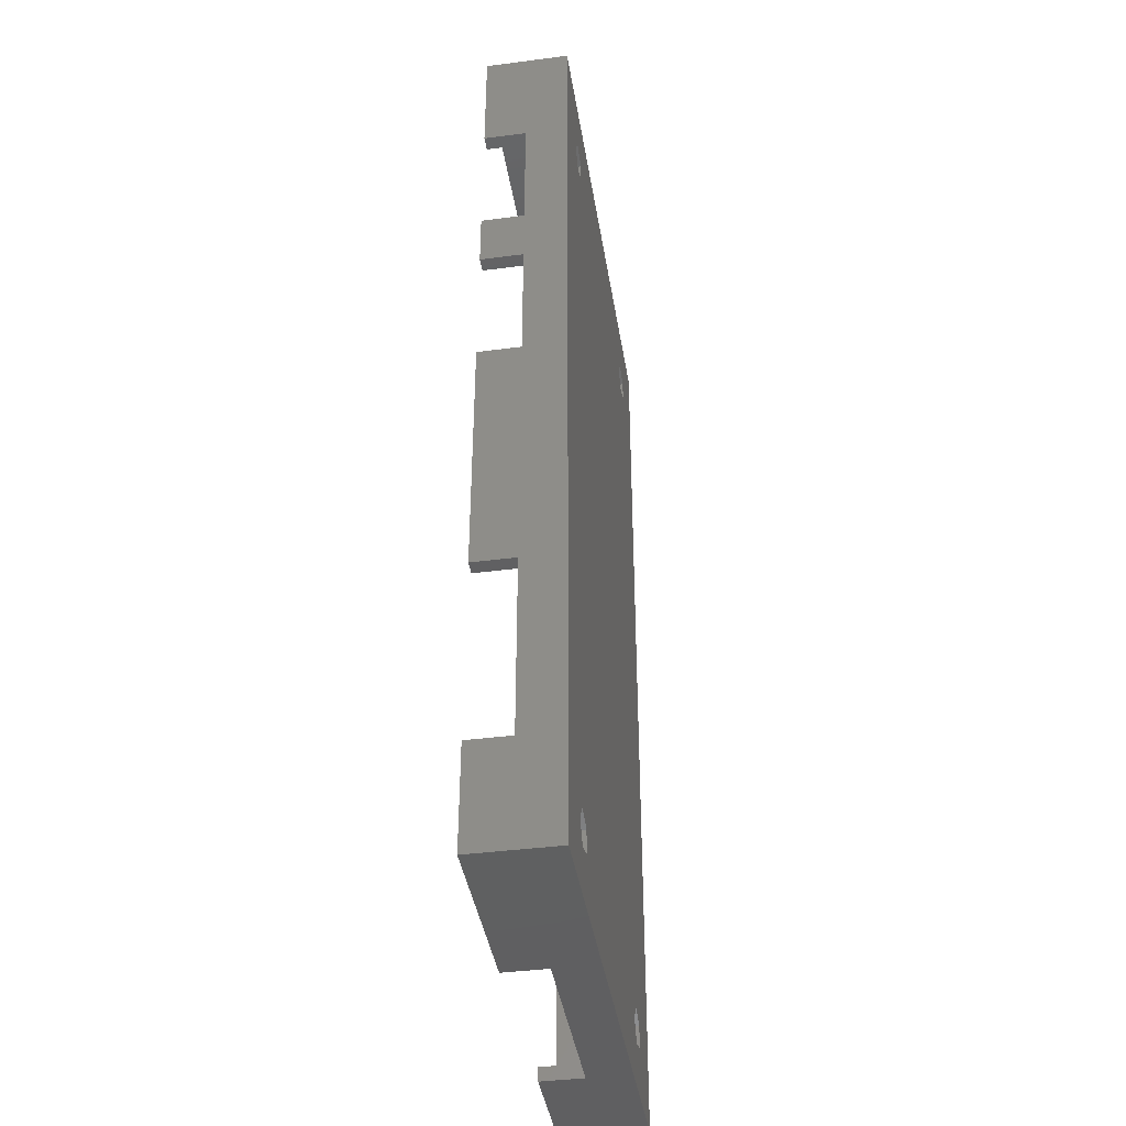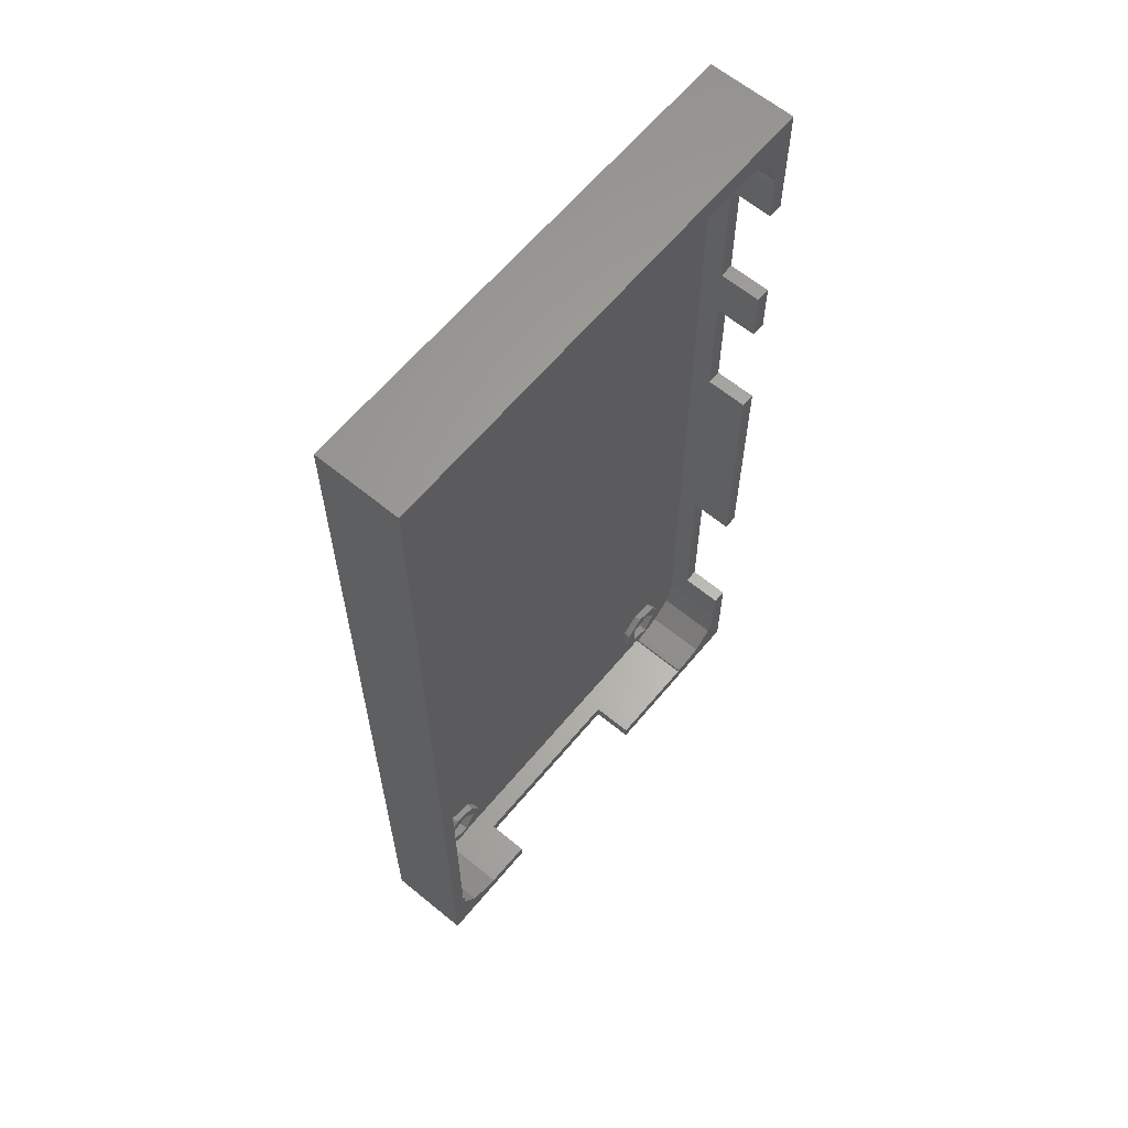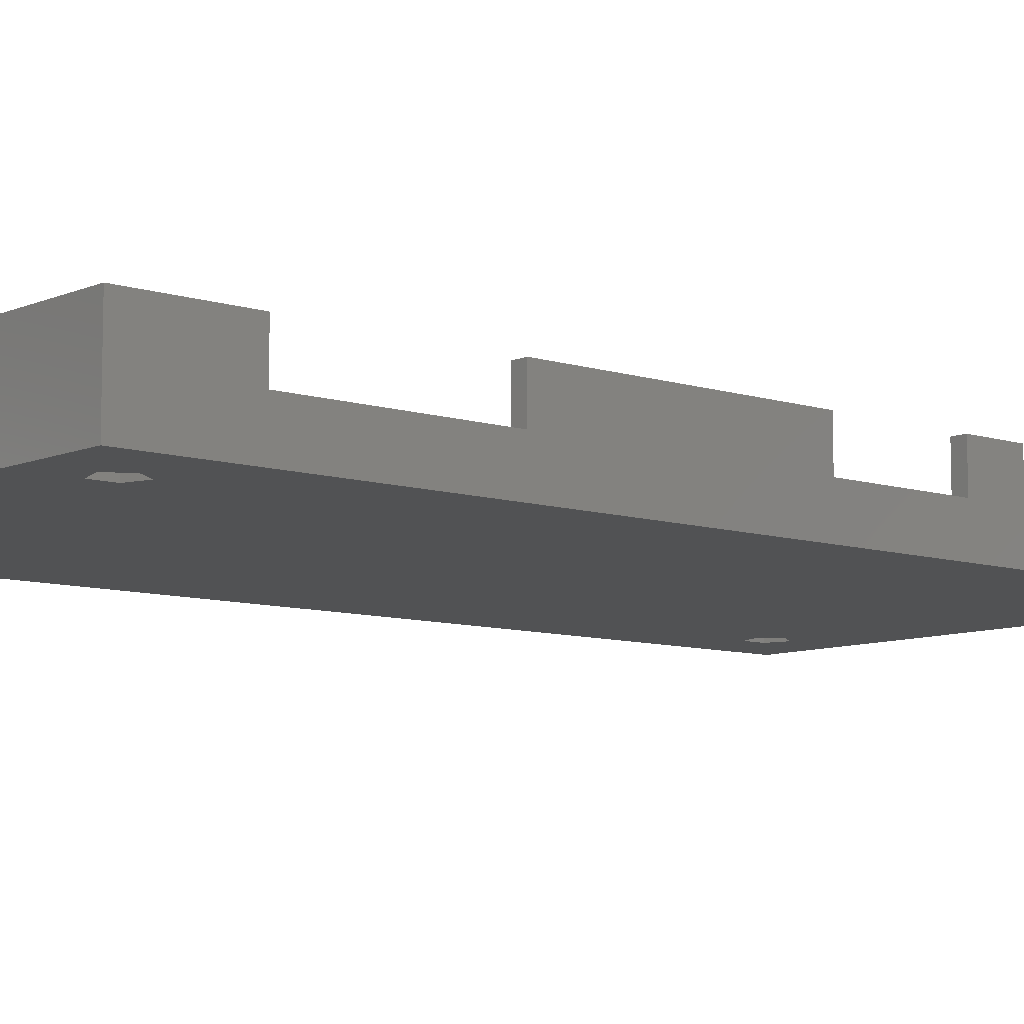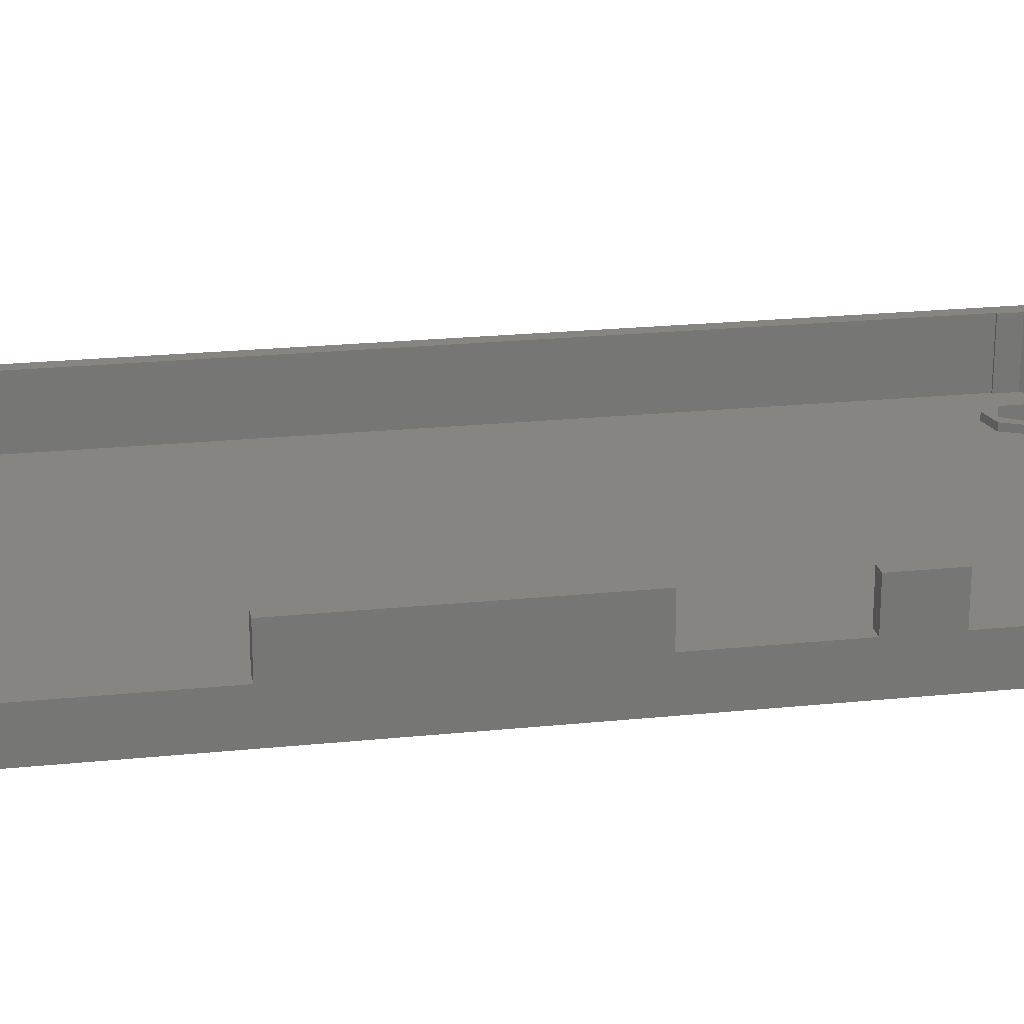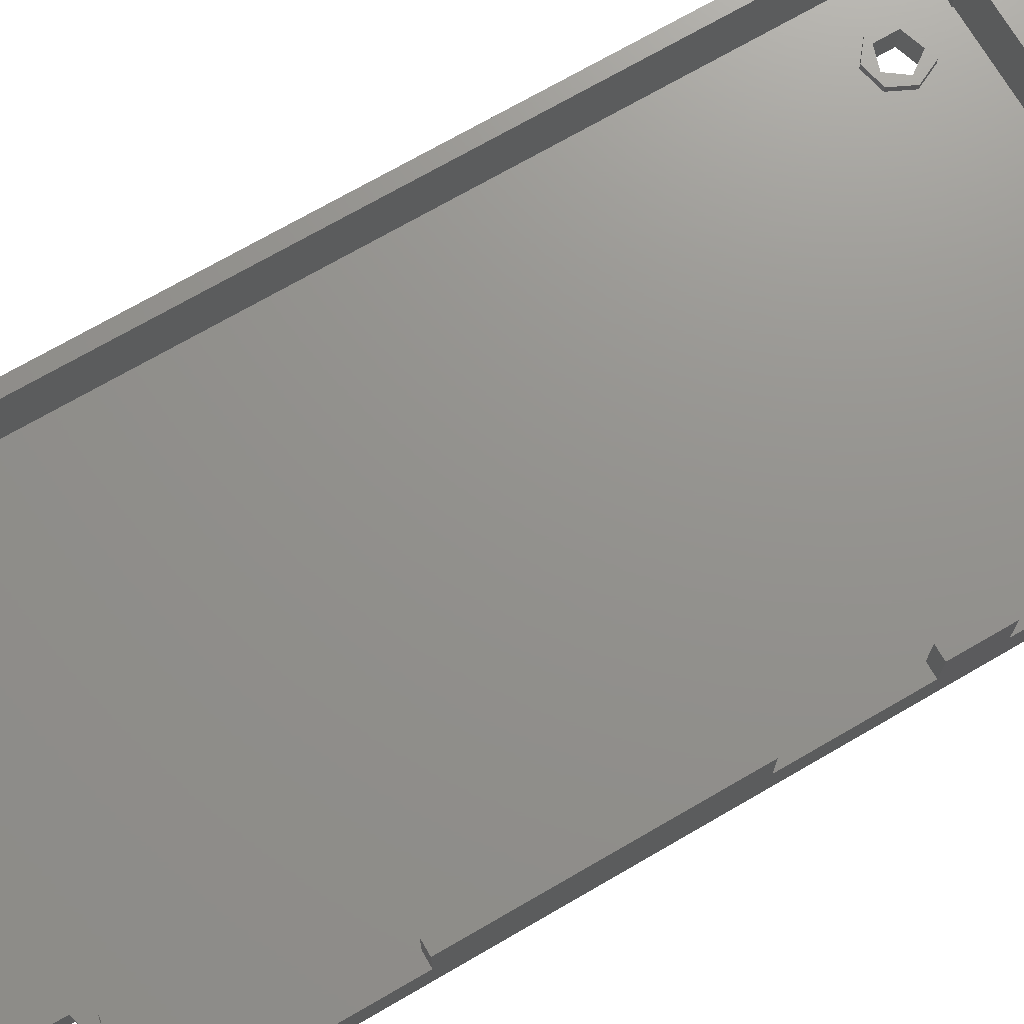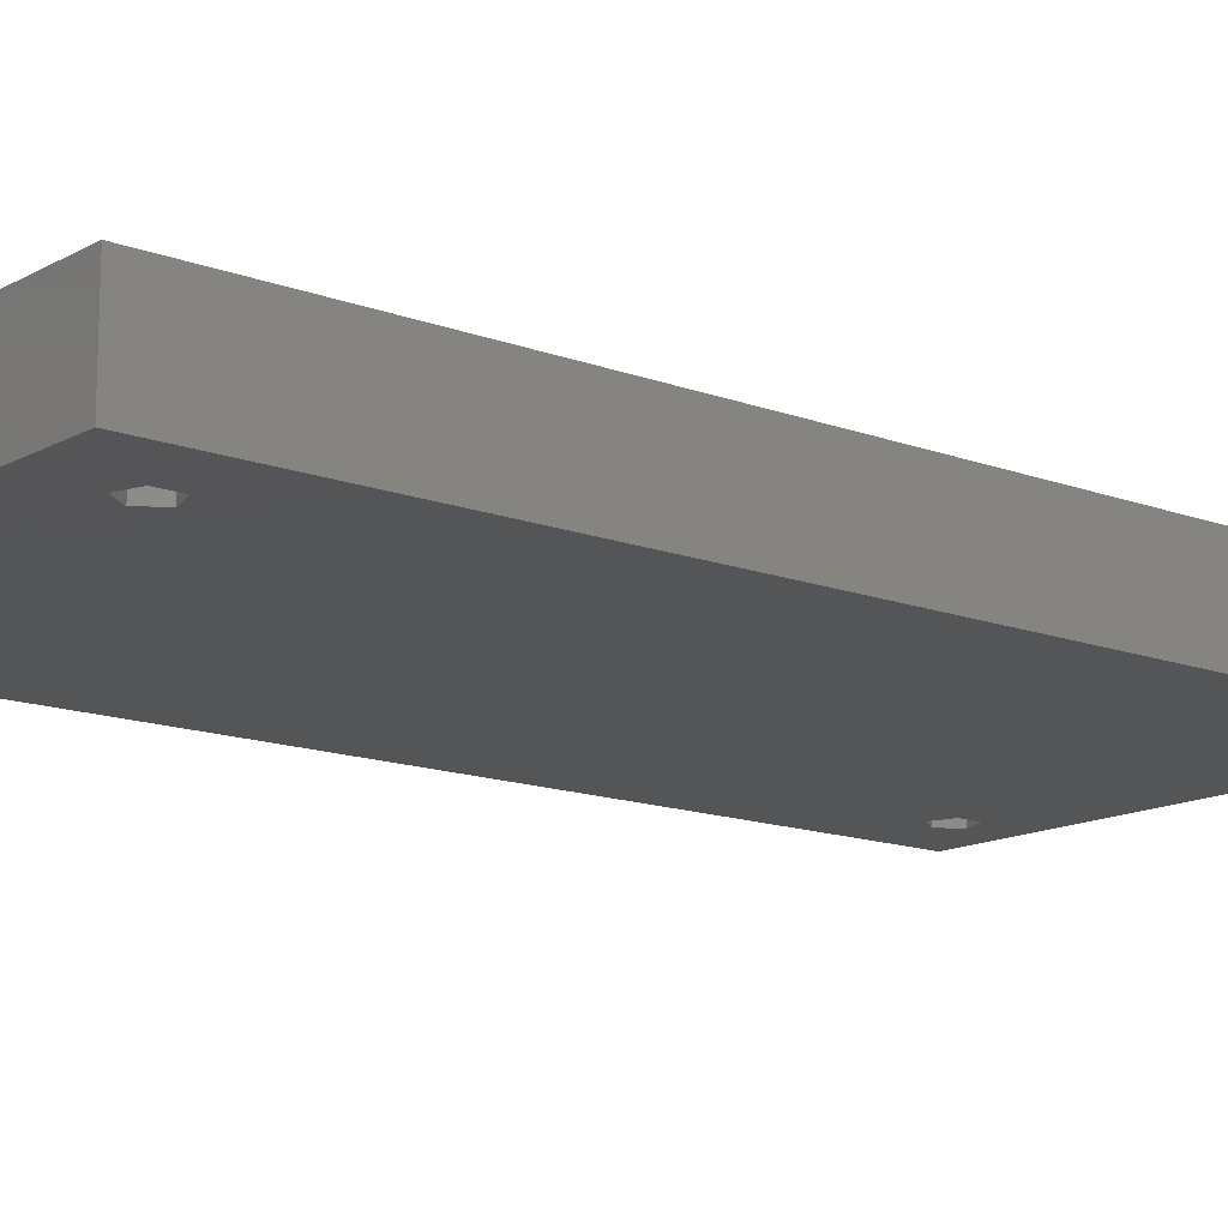
<metadata>
{"format":"stl","ext":"stl","renderer":"f3d","projection":"perspective","resolution":1024,"background":"white","views":[{"elev":-40.7,"azim":99.0,"up":"+Y"},{"elev":62.9,"azim":-50.3,"up":"+Y"},{"elev":-8.7,"azim":48.9,"up":"+Z"},{"elev":21.9,"azim":79.8,"up":"+Z"},{"elev":71.7,"azim":59.9,"up":"+Z"},{"elev":-14.1,"azim":-129.7,"up":"+Z"}]}
</metadata>
<code>
# stl→obj: 212 verts, 436 faces
v 33 64 6
v 32.85 63.5 6
v 33 63.5 6
v 34 69 6
v 34 60.5 6
v 32.44 65.89 6
v 30.95 67.18 6
v 29 67.46 6
v 28.5 67.5 6
v 0 69 6
v 4.5 67.5 6
v 4.002 67.46 6
v 4.5 67.39 6
v 1.142 64.99 6
v 1 63.5 6
v 1.142 63.5 6
v 0 0 6
v 2.208 66.65 6
v 33 60.5 6
v 28.5 67.24 6
v 1.142 4.5 6
v 1 4.5 6
v 1.142 3.514 6
v 4.5 1.107 6
v 4.002 1.036 6
v 4.5 1 6
v 8 0 6
v 8 1 6
v 2.208 1.855 6
v 33 4.5 6
v 34 7.5 6
v 33 7.5 6
v 34 0 6
v 32.44 2.608 6
v 30.95 1.316 6
v 29 1.036 6
v 28.5 1 6
v 28.5 1.265 6
v 21.5 0 6
v 21.5 1 6
v 33 38.5 6
v 34 20.5 6
v 34 38.5 6
v 33 20.5 6
v 33 51.5 6
v 34 47.5 6
v 34 51.5 6
v 33 47.5 6
v 34 7.5 3
v 34 38.5 3
v 34 51.5 3
v 34 60.5 3
v 34 69 0
v 34 47.5 3
v 34 20.5 3
v 34 0 0
v 33 60.5 3
v 33 51.5 3
v 33 47.5 3
v 33 38.5 3
v 33 20.5 3
v 33 7.5 3
v 7.5 4.5 2
v 6.747 6.064 1.5
v 6.747 6.064 2
v 7.5 4.5 1.5
v 3.698 3.632 1.5
v 3.698 5.368 2
v 3.698 5.368 1.5
v 3.698 3.632 2
v 5.055 6.45 2
v 5.055 6.45 1.5
v 5.055 2.55 2
v 5.055 2.55 1.5
v 6.875 4.5 2
v 5.925 5.808 2
v 4.388 5.308 2
v 4.388 3.692 2
v 6.747 2.936 2
v 5.925 3.192 2
v 5.925 62.19 0
v 27.39 62.69 0
v 5.925 5.808 0
v 6.875 63.5 0
v 4.388 5.308 0
v 4.388 62.69 0
v 28.92 62.19 0
v 28.92 5.808 0
v 29.88 63.5 0
v 27.39 5.308 0
v 29.88 4.5 0
v 28.92 3.192 0
v 27.39 3.692 0
v 6.875 4.5 0
v 5.925 3.192 0
v 0 0 0
v 4.388 3.692 0
v 0 69 0
v 28.92 64.81 0
v 27.39 64.31 0
v 5.925 64.81 0
v 4.388 64.31 0
v 6.747 2.936 1.5
v 6.875 4.5 1.5
v 5.925 5.808 1.5
v 4.388 3.692 1.5
v 4.388 5.308 1.5
v 5.925 3.192 1.5
v 30.5 4.5 2
v 29.75 6.064 1.5
v 29.75 6.064 2
v 30.5 4.5 1.5
v 26.7 3.632 1.5
v 26.7 5.368 2
v 26.7 5.368 1.5
v 26.7 3.632 2
v 28.05 6.45 2
v 28.05 6.45 1.5
v 29.88 4.5 2
v 28.92 5.808 2
v 27.39 5.308 2
v 27.39 3.692 2
v 29.75 2.936 2
v 28.92 3.192 2
v 28.05 2.55 2
v 28.05 2.55 1.5
v 29.75 2.936 1.5
v 29.88 4.5 1.5
v 28.92 5.808 1.5
v 27.39 3.692 1.5
v 27.39 5.308 1.5
v 28.92 3.192 1.5
v 30.5 63.5 2
v 29.75 65.06 1.5
v 29.75 65.06 2
v 30.5 63.5 1.5
v 26.7 62.63 1.5
v 26.7 64.37 2
v 26.7 64.37 1.5
v 26.7 62.63 2
v 28.05 65.45 2
v 28.05 65.45 1.5
v 28.05 61.55 2
v 28.05 61.55 1.5
v 29.88 63.5 2
v 28.92 64.81 2
v 27.39 64.31 2
v 27.39 62.69 2
v 29.75 61.94 2
v 28.92 62.19 2
v 29.75 61.94 1.5
v 29.88 63.5 1.5
v 28.92 64.81 1.5
v 27.39 62.69 1.5
v 27.39 64.31 1.5
v 28.92 62.19 1.5
v 7.5 63.5 2
v 6.747 65.06 1.5
v 6.747 65.06 2
v 7.5 63.5 1.5
v 3.698 62.63 1.5
v 3.698 64.37 2
v 3.698 64.37 1.5
v 3.698 62.63 2
v 5.055 65.45 2
v 5.055 65.45 1.5
v 6.875 63.5 2
v 5.925 64.81 2
v 4.388 64.31 2
v 4.388 62.69 2
v 6.747 61.94 2
v 5.925 62.19 2
v 5.055 61.55 2
v 6.747 61.94 1.5
v 5.055 61.55 1.5
v 6.875 63.5 1.5
v 5.925 64.81 1.5
v 4.388 62.69 1.5
v 4.388 64.31 1.5
v 5.925 62.19 1.5
v 1.142 4.5 1.5
v 1.142 3.514 1.5
v 33 64 1.5
v 32.44 65.89 1.5
v 33 63.5 1.5
v 32.85 63.5 1.5
v 33 4.5 1.5
v 30.95 67.18 1.5
v 29 67.46 1.5
v 28.5 67.24 1.5
v 1 4.5 1.5
v 1 63.5 1.5
v 4.002 1.036 1.5
v 4.5 1.107 1.5
v 2.208 1.855 1.5
v 1.142 63.5 1.5
v 28.5 67.5 1.5
v 4.5 67.5 1.5
v 4.5 67.39 1.5
v 4.002 67.46 1.5
v 2.208 66.65 1.5
v 1.142 64.99 1.5
v 32.44 2.608 1.5
v 30.95 1.316 1.5
v 29 1.036 1.5
v 28.5 1.265 1.5
v 28.5 1 1.5
v 4.5 1 1.5
v 21.5 1 3
v 8 1 3
v 8 0 3
v 21.5 0 3
f 1 2 3
f 4 1 5
f 4 6 1
f 4 7 6
f 4 8 7
f 4 9 8
f 10 9 4
f 11 12 13
f 14 15 16
f 17 15 10
f 14 10 15
f 18 10 14
f 12 10 18
f 11 10 12
f 9 10 11
f 3 5 1
f 5 3 19
f 8 9 20
f 21 22 23
f 24 25 26
f 26 27 28
f 17 26 25
f 26 17 27
f 29 17 25
f 23 17 29
f 22 17 23
f 15 17 22
f 30 31 32
f 31 30 33
f 34 33 30
f 35 33 34
f 36 33 35
f 37 36 38
f 37 33 36
f 39 37 40
f 37 39 33
f 41 42 43
f 42 41 44
f 45 46 47
f 46 45 48
f 31 33 49
f 43 42 50
f 47 46 51
f 52 4 5
f 4 52 53
f 51 53 52
f 54 51 46
f 54 53 51
f 50 53 54
f 55 50 42
f 56 50 55
f 56 55 49
f 50 56 53
f 56 49 33
f 57 51 52
f 51 57 58
f 51 45 47
f 45 51 58
f 57 5 19
f 5 57 52
f 59 50 54
f 50 59 60
f 50 41 43
f 41 50 60
f 59 46 48
f 46 59 54
f 61 49 55
f 49 61 62
f 49 32 31
f 32 49 62
f 61 42 44
f 42 61 55
f 63 64 65
f 64 63 66
f 67 68 69
f 68 67 70
f 64 71 65
f 71 64 72
f 67 73 70
f 73 67 74
f 65 75 63
f 65 76 75
f 71 76 65
f 71 77 76
f 77 68 78
f 68 77 71
f 75 79 63
f 80 79 75
f 80 73 79
f 78 73 80
f 78 70 73
f 70 78 68
f 72 68 71
f 68 72 69
f 81 82 83
f 82 81 84
f 85 81 83
f 81 85 86
f 87 56 88
f 56 87 89
f 90 87 88
f 87 90 82
f 88 56 91
f 56 92 91
f 56 93 92
f 94 90 93
f 83 90 94
f 90 83 82
f 95 93 56
f 93 95 94
f 96 85 97
f 85 96 86
f 98 86 96
f 95 96 97
f 96 95 56
f 56 89 53
f 99 53 89
f 100 53 99
f 82 84 100
f 101 100 84
f 100 101 53
f 101 98 53
f 102 98 101
f 86 98 102
f 74 79 73
f 79 74 103
f 79 66 63
f 66 79 103
f 104 105 83
f 104 83 94
f 105 104 76
f 76 104 75
f 106 107 77
f 106 77 78
f 107 106 85
f 85 106 97
f 107 76 77
f 107 105 76
f 85 105 107
f 105 85 83
f 108 78 80
f 108 106 78
f 95 106 108
f 106 95 97
f 108 104 94
f 108 94 95
f 104 108 75
f 75 108 80
f 109 110 111
f 110 109 112
f 113 114 115
f 114 113 116
f 110 117 111
f 117 110 118
f 111 119 109
f 111 120 119
f 117 120 111
f 117 121 120
f 121 114 122
f 114 121 117
f 119 123 109
f 124 123 119
f 124 125 123
f 122 125 124
f 122 116 125
f 116 122 114
f 118 114 117
f 114 118 115
f 126 123 125
f 123 126 127
f 113 125 116
f 125 113 126
f 123 112 109
f 112 123 127
f 128 129 88
f 128 88 91
f 129 128 120
f 120 128 119
f 130 131 121
f 130 121 122
f 131 130 90
f 90 130 93
f 131 120 121
f 131 129 120
f 90 129 131
f 129 90 88
f 132 122 124
f 132 130 122
f 92 130 132
f 130 92 93
f 132 128 91
f 132 91 92
f 128 132 119
f 119 132 124
f 133 134 135
f 134 133 136
f 137 138 139
f 138 137 140
f 134 141 135
f 141 134 142
f 137 143 140
f 143 137 144
f 135 145 133
f 135 146 145
f 141 146 135
f 141 147 146
f 147 138 148
f 138 147 141
f 145 149 133
f 150 149 145
f 150 143 149
f 148 143 150
f 148 140 143
f 140 148 138
f 142 138 141
f 138 142 139
f 149 136 133
f 136 149 151
f 144 149 143
f 149 144 151
f 152 153 99
f 152 99 89
f 153 152 146
f 146 152 145
f 154 155 147
f 154 147 148
f 155 154 100
f 100 154 82
f 155 146 147
f 155 153 146
f 100 153 155
f 153 100 99
f 156 148 150
f 156 154 148
f 87 154 156
f 154 87 82
f 156 152 89
f 156 89 87
f 152 156 145
f 145 156 150
f 157 158 159
f 158 157 160
f 161 162 163
f 162 161 164
f 158 165 159
f 165 158 166
f 159 167 157
f 159 168 167
f 165 168 159
f 165 169 168
f 169 162 170
f 162 169 165
f 167 171 157
f 172 171 167
f 172 173 171
f 170 173 172
f 170 164 173
f 164 170 162
f 166 162 165
f 162 166 163
f 171 160 157
f 160 171 174
f 175 171 173
f 171 175 174
f 161 173 164
f 173 161 175
f 176 177 101
f 176 101 84
f 177 176 168
f 168 176 167
f 178 179 169
f 178 169 170
f 179 178 102
f 102 178 86
f 179 168 169
f 179 177 168
f 102 177 179
f 177 102 101
f 180 170 172
f 180 178 170
f 81 178 180
f 178 81 86
f 180 176 84
f 180 84 81
f 176 180 167
f 167 180 172
f 23 181 21
f 181 23 182
f 136 183 184
f 151 185 186
f 183 136 186
f 185 151 187
f 134 184 188
f 186 136 151
f 110 187 151
f 184 134 136
f 189 134 188
f 190 134 189
f 134 190 142
f 191 161 192
f 161 191 181
f 74 193 194
f 67 193 74
f 67 195 193
f 69 195 67
f 163 196 161
f 192 161 196
f 161 181 195
f 195 181 182
f 118 66 115
f 118 64 66
f 175 64 174
f 175 72 64
f 161 72 175
f 72 161 69
f 139 190 197
f 190 139 142
f 160 137 139
f 174 137 160
f 64 118 174
f 158 139 197
f 139 158 160
f 198 158 197
f 199 158 198
f 158 199 166
f 200 166 199
f 201 166 200
f 202 163 201
f 196 163 202
f 161 195 69
f 166 201 163
f 112 187 110
f 187 112 203
f 144 110 151
f 144 118 110
f 174 144 137
f 144 174 118
f 127 203 112
f 203 127 204
f 127 205 204
f 127 206 205
f 126 206 127
f 126 207 206
f 113 207 126
f 115 66 113
f 103 113 66
f 113 103 207
f 194 103 74
f 103 194 208
f 103 208 207
f 29 182 23
f 182 29 195
f 194 25 24
f 25 194 193
f 193 29 25
f 29 193 195
f 203 30 187
f 30 203 34
f 205 38 36
f 38 205 206
f 203 35 34
f 35 203 204
f 204 36 35
f 36 204 205
f 16 202 14
f 202 16 196
f 201 12 18
f 12 201 200
f 14 201 18
f 201 14 202
f 200 13 12
f 13 200 199
f 183 6 184
f 6 183 1
f 190 8 20
f 8 190 189
f 186 1 183
f 1 186 2
f 189 7 8
f 7 189 188
f 188 6 7
f 6 188 184
f 26 194 24
f 194 26 208
f 13 198 11
f 198 13 199
f 207 38 206
f 38 207 37
f 190 9 197
f 9 190 20
f 198 9 11
f 9 198 197
f 37 209 40
f 208 209 207
f 207 209 37
f 210 26 28
f 210 208 26
f 209 208 210
f 22 192 15
f 192 22 191
f 185 57 3
f 185 58 57
f 58 59 45
f 185 59 58
f 185 60 59
f 60 61 41
f 187 60 185
f 60 187 61
f 61 187 62
f 30 62 187
f 62 30 32
f 3 57 19
f 45 59 48
f 41 61 44
f 186 3 2
f 3 186 185
f 192 16 15
f 16 192 196
f 181 22 21
f 22 181 191
f 96 10 98
f 10 96 17
f 17 211 27
f 211 96 212
f 96 211 17
f 212 33 39
f 212 56 33
f 56 212 96
f 53 10 4
f 10 53 98
f 27 210 28
f 210 27 211
f 212 40 209
f 40 212 39
f 210 212 209
f 212 210 211

</code>
